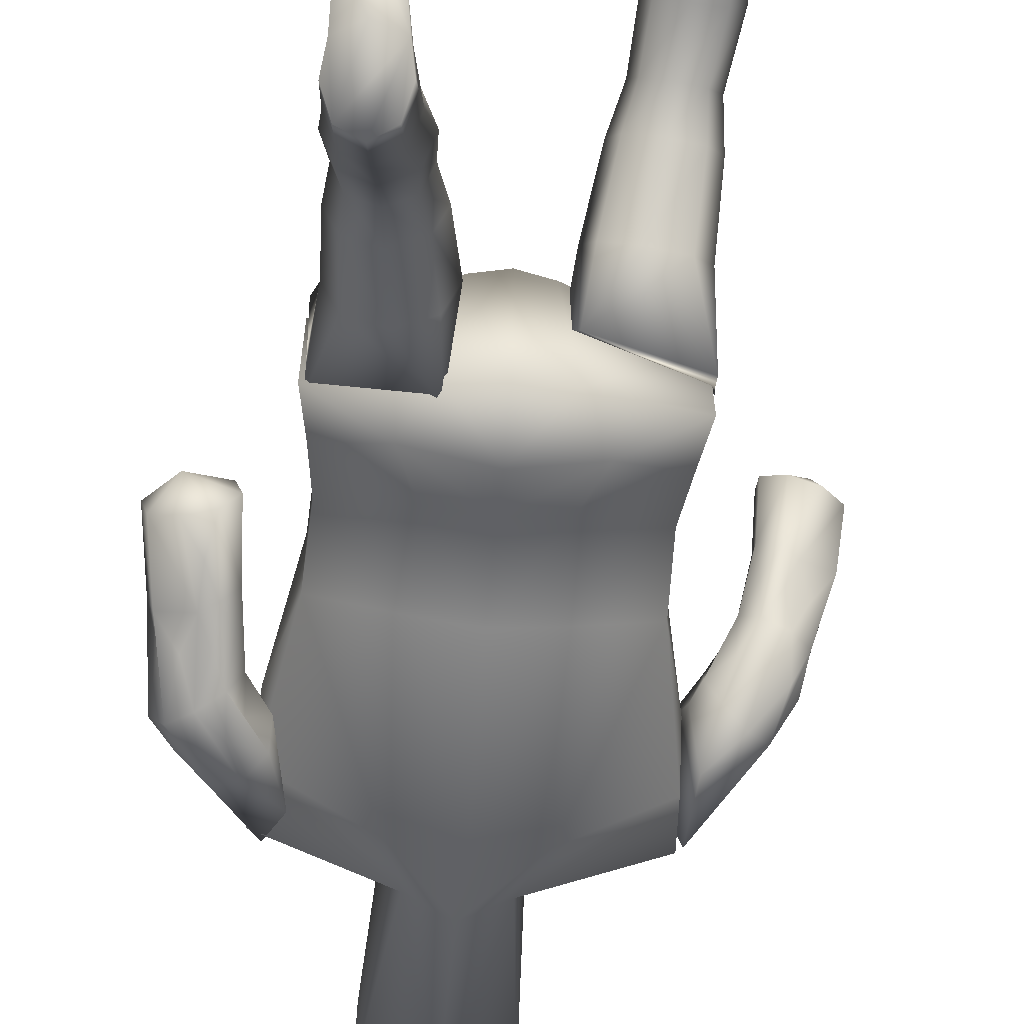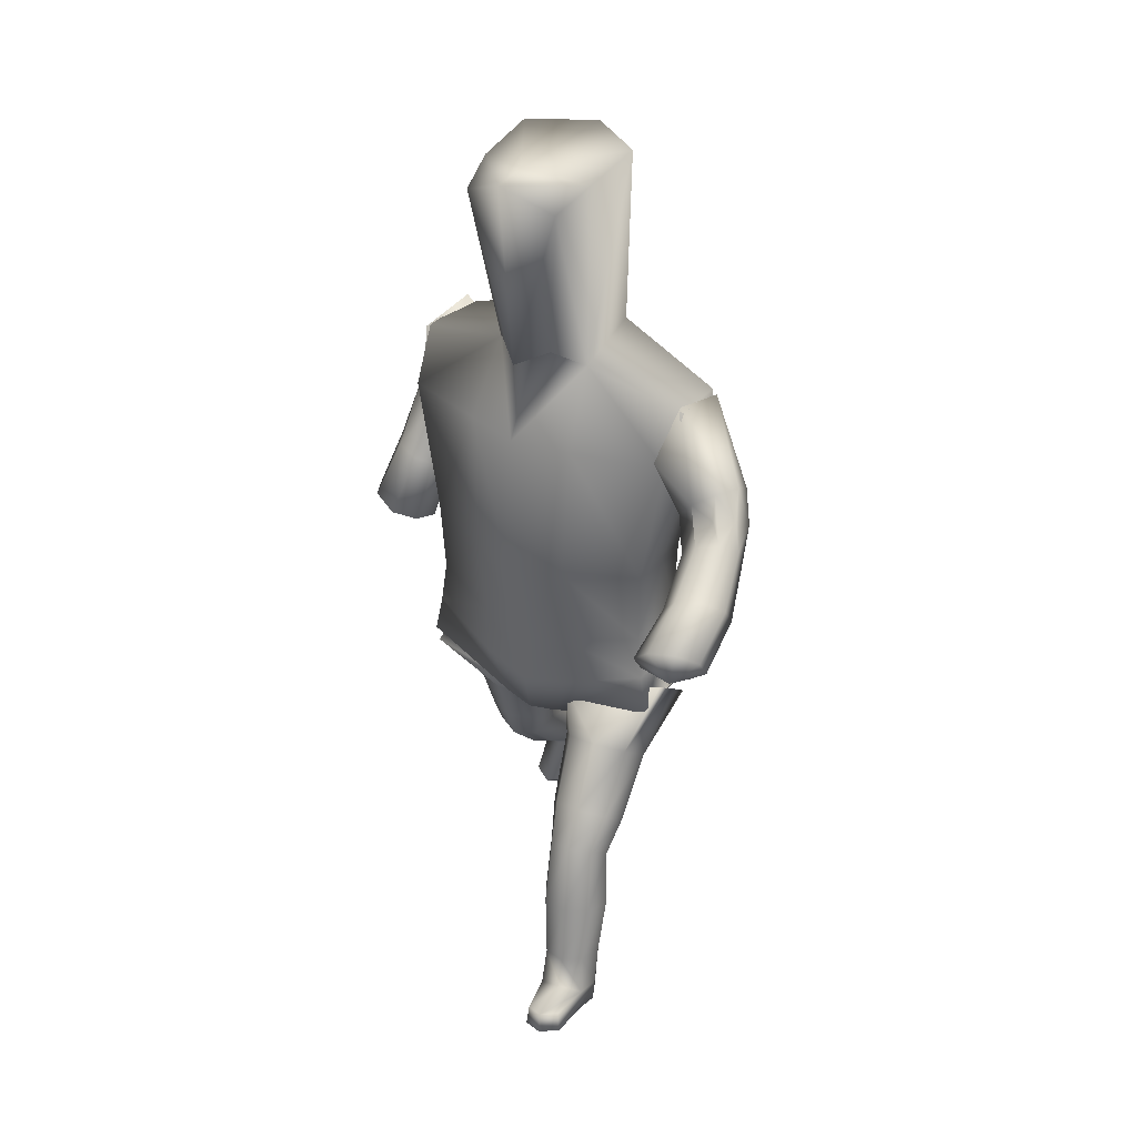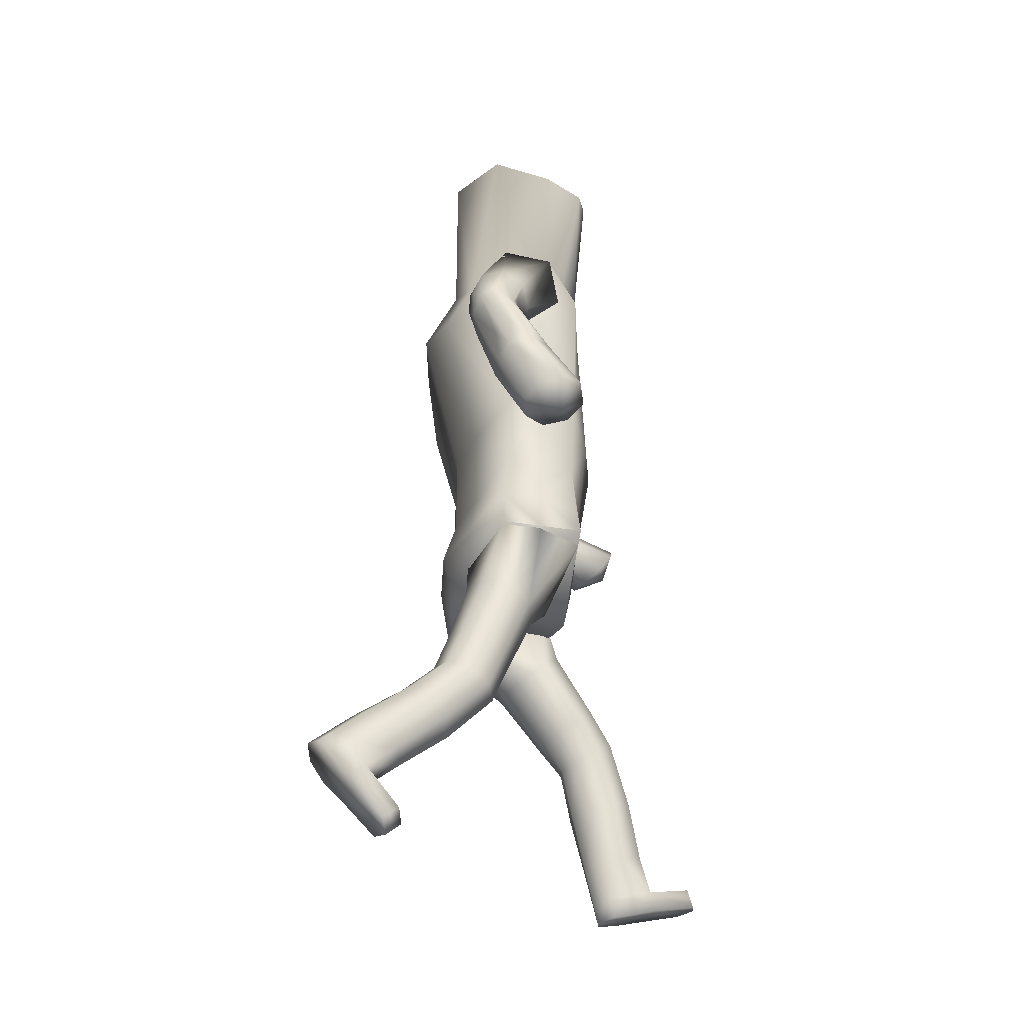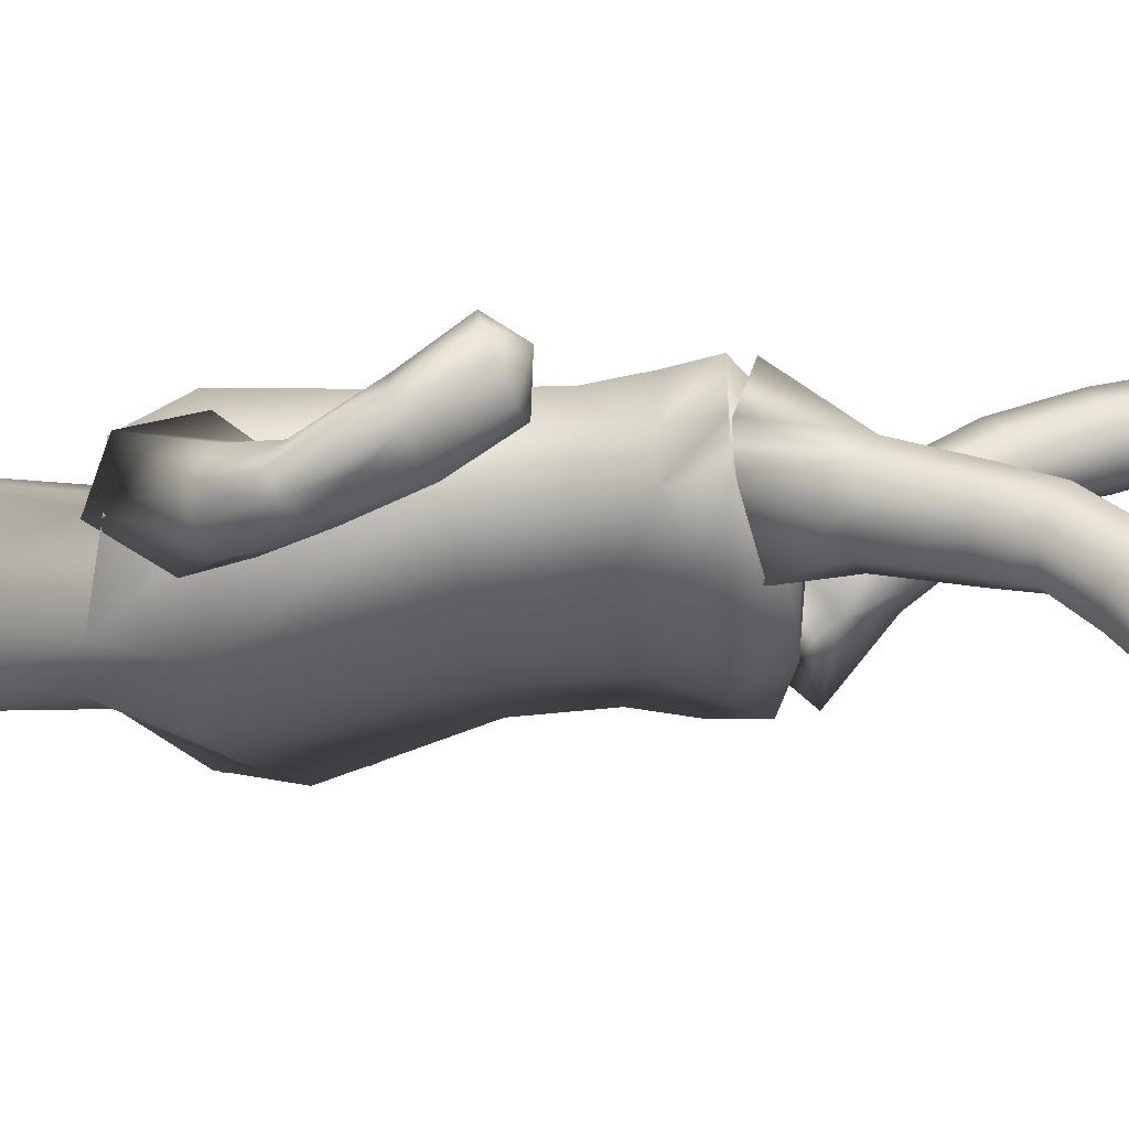
<metadata>
{"format":"obj","ext":"obj","renderer":"f3d","projection":"perspective","resolution":1024,"background":"white","views":[{"elev":-56.6,"azim":-5.3,"up":"+Z"},{"elev":36.8,"azim":32.5,"up":"+Y"},{"elev":-34.0,"azim":-104.2,"up":"+Y"},{"elev":-33.9,"azim":-82.3,"up":"+Z"}]}
</metadata>
<code>
v  17.09 27.07 2.7
v  17.07 27.03 -0.4404
v  16.58 30.01 -0.3208
v  16.58 29.97 2.501
v  17.17 26.93 -3.416
v  10.82 25.34 -4.522
v  12.59 28.72 -5.148
v  16.58 30.06 -3.516
v  16.13 33.34 2.355
v  16.35 39.15 2.577
v  11.21 38.97 5.053
v  11.14 32.37 4.299
v  16.13 33.58 -2.884
v  16.35 39.02 -2.86
v  16.35 39.07 -0.5516
v  17.98 49.12 2.417
v  11.6 49.37 4.538
v  17.98 48.07 -4.752
v  17.98 46.03 -0.9679
v  18.31 52.81 0.6343
v  11.14 54.74 1.557
v  11.29 28.22 3.928
v  18.38 52.79 -3.305
v  10.49 55.35 -4.636
v  9.72 24.44 3.519
v  7.561 25.12 -5.075
v  7.561 29.05 -6.07
v  7.561 38.74 6.317
v  7.561 31.92 5.19
v  11.21 38.75 -4.377
v  11.14 32.44 -4.387
v  7.407 49.48 5.614
v  11.9 50.14 -6.871
v  7.483 55.62 2.531
v  7.561 27.42 4.582
v  11.92 69.43 -2.693
v  11.67 68.78 2.114
v  7.659 56.46 -5.461
v  7.646 69.38 -5.481
v  10.92 67.76 5.19
v  9.475 56.37 3.639
v  7.447 69.69 3.964
v  7.394 69.5 6.483
v  7.561 24.18 3.909
v  7.561 38.68 -5.074
v  7.561 32.27 -5.075
v  7.761 51.07 -8.001
v  7.407 55.43 5.141
v  -1.967 27.07 2.7
v  -1.456 29.97 2.501
v  -1.456 30.01 -0.3208
v  -1.952 27.03 -0.4404
v  -2.052 26.93 -3.416
v  -1.456 30.06 -3.516
v  2.534 28.72 -5.148
v  4.307 25.34 -4.522
v  -1.008 33.34 2.355
v  3.978 32.37 4.299
v  3.908 38.97 5.053
v  -1.23 39.15 2.577
v  -1.008 33.58 -2.884
v  -1.23 39.07 -0.5516
v  -1.23 39.02 -2.86
v  3.275 49.35 4.319
v  -2.859 49.12 2.417
v  -2.859 46.03 -0.9679
v  -2.859 48.07 -4.752
v  3.88 54.73 1.383
v  -3.238 52.76 0.0676
v  3.837 28.22 3.928
v  4.815 55.34 -4.77
v  -3.1 52.74 -3.869
v  5.403 24.44 3.519
v  3.908 38.75 -4.377
v  3.978 32.44 -4.387
v  3.573 50.12 -7.09
v  3.308 68.78 1.938
v  3.255 69.42 -2.875
v  5.442 56.36 3.545
v  3.933 67.76 5.043
v  -7.339 34.33 -0.1604
v  -9.195 36.09 -0.3338
v  -8.759 35.6 -2.137
v  -7.163 35.03 -3.042
v  -5.341 34.72 -2.518
v  -4.361 34.86 -0.8722
v  -4.796 35.36 0.9311
v  -6.392 35.92 1.836
v  -8.391 36.45 1.015
v  -8.558 39.96 -2.818
v  -8.129 39.47 -4.576
v  -6.005 39.23 -4.788
v  -5.015 38.45 -4.883
v  -4.053 38.58 -3.276
v  -4.483 39.07 -1.517
v  -5.806 39.76 -0.6969
v  -7.596 40.09 -1.211
v  -6.162 48.34 -4.543
v  -3.606 52.51 0.0359
v  -2.338 53.87 -3.435
v  -5.02 48.48 -6.08
v  -1.15 49.89 -5.925
v  -3.405 47.65 -6.657
v  -2.205 46.35 -5.891
v  -3.313 45.18 -2.71
v  -2.11 46.65 -3.267
v  -3.509 48.35 0.7509
v  -4.957 46.01 -2.161
v  -6.137 47.32 -2.92
v  -5.881 36.86 -3.808
v  -8.078 44.85 -5.735
v  -7.837 41.81 -4.3
v  -7.239 44.52 -6.711
v  -6.758 41.34 -5.326
v  -5.843 43.47 -6.944
v  -5.248 40.81 -5.468
v  -4.399 42.65 -6.24
v  -4.166 40.54 -4.649
v  -3.598 42.51 -4.765
v  -3.924 40.83 -3.119
v  -3.967 42.97 -3.284
v  -4.802 41.41 -1.941
v  -5.518 43.57 -2.767
v  -6.312 41.94 -1.799
v  -7.608 44.14 -4.089
v  -7.595 42.09 -2.77
v  -6.729 46.6 -5.97
v  -5.616 46.04 -6.936
v  -4.254 45.13 -6.946
v  -3.466 44.31 -5.918
v  -2.168 45.32 -4.246
v  -3.879 43.87 -4.469
v  -5.24 44.13 -3.496
v  -6.602 45.1 -3.565
v  -7.164 46.21 -4.6
v  24.59 40.11 12.61
v  26.21 40.13 10.39
v  26.25 41.71 11.48
v  24.87 38.82 9.944
v  23.03 38.56 10.41
v  21.76 39.48 11.51
v  21.8 41.06 12.6
v  23.13 42.37 13.04
v  24.98 42.64 12.58
v  25.62 41.44 5.998
v  25.67 42.99 7.056
v  23.61 40.71 5.832
v  22.74 39.86 6.187
v  21.5 40.76 7.267
v  21.55 42.31 8.326
v  22.62 43.61 8.605
v  24.42 43.89 8.136
v  22.72 48.1 0.3727
v  22.51 47.19 -1.229
v  18.72 52.42 -3.302
v  17.99 53.15 0.5
v  21.26 45.97 -1.916
v  19 47.58 -3.561
v  19.85 44.87 -1.206
v  19.16 45.59 2.199
v  20.31 47.15 2.649
v  17.53 49.89 3.148
v  18.42 46.27 0.4909
v  21.79 48.11 1.984
v  25.04 43.34 4.687
v  24.4 43.79 2.441
v  24.47 45.12 3.255
v  24.22 42.13 4.124
v  23.25 42.59 2.225
v  22.83 41.34 4.244
v  21.7 42.21 2.733
v  21.65 41.43 4.964
v  20.65 42.89 3.669
v  21.1 42.54 5.936
v  20.72 44.21 4.483
v  21.69 43.89 6.528
v  21.87 45.42 4.699
v  23.08 44.68 6.408
v  23.42 45.79 4.19
v  24.49 44.45 5.659
v  23.94 45.78 0.8438
v  23.34 44.36 0.1922
v  21.91 43.36 0.4523
v  20.48 43.59 1.22
v  18.98 44.72 0.4979
v  19.92 44.72 2.205
v  20.67 45.89 2.886
v  22.17 46.6 2.872
v  23.47 46.64 2.009
v  -1.856 5.678 -15.35
v  -1.807 6.648 -14.23
v  -1.125 7.92 -15.42
v  -1.19 6.95 -16.54
v  0.3087 8.319 -15.95
v  0.2018 7.351 -17.07
v  1.653 7.613 -15.51
v  1.505 6.645 -16.64
v  2.121 6.214 -14.37
v  1.956 5.247 -15.5
v  1.784 4.932 -13.17
v  1.636 3.964 -14.29
v  1.067 1.17 -11.9
v  1.027 2.143 -10.79
v  -0.2179 1.738 -10.25
v  -0.3248 0.7691 -11.37
v  -1.374 2.439 -10.67
v  -1.628 1.475 -11.8
v  -1.626 4.286 -14.22
v  -1.56 5.255 -13.1
v  -1.713 8.531 -12.06
v  -1.85 11.26 -8.623
v  -1.014 12.44 -9.844
v  -0.997 9.802 -13.25
v  0.8089 12.79 -10.38
v  0.5163 10.2 -13.77
v  2.55 12.12 -9.9
v  1.941 9.49 -13.33
v  3.189 10.8 -8.704
v  2.442 8.09 -12.19
v  2.351 9.608 -7.493
v  1.726 6.819 -11.01
v  0.528 9.25 -6.969
v  0.213 6.422 -10.48
v  -1.212 9.94 -7.434
v  -1.212 7.131 -10.92
v  -1.302 14.26 -5.689
v  -0.5775 14.97 -7.272
v  1.065 15.11 -7.971
v  2.671 14.66 -7.319
v  3.292 13.83 -5.753
v  2.563 13.08 -4.21
v  0.9156 12.89 -3.554
v  -0.686 13.38 -4.168
v  -1.546 16.96 -4.66
v  -0.6796 17.52 -6.323
v  1.334 17.6 -7.034
v  3.314 17.15 -6.375
v  4.102 16.42 -4.734
v  3.235 15.85 -3.071
v  1.222 15.78 -2.361
v  -0.7586 16.23 -3.019
v  -1.39 21.83 -2.814
v  -0.4101 22.45 -4.645
v  1.869 22.52 -5.43
v  4.113 22 -4.71
v  5.006 21.2 -2.905
v  4.026 20.58 -1.074
v  1.746 20.51 -0.289
v  -0.4969 21.03 -1.01
v  -1.792 26.88 -0.429
v  -1.826 27.86 -3.241
v  4.563 26.76 -4.707
v  4.931 23.31 1.627
v  -1.878 25.76 2.508
v  -0.1015 3.574 -13.78
v  -0.0064 4.857 -12.3
v  17.6 3.336 10.56
v  16.79 2.804 8.97
v  16.68 4.231 8.578
v  17.5 4.76 10.16
v  15.35 2.484 8.508
v  15.2 3.913 8.123
v  14.13 2.563 9.446
v  13.93 3.993 9.066
v  13.83 2.995 11.23
v  13.62 4.423 10.85
v  14.3 3.538 12.87
v  14.11 4.963 12.49
v  15.18 4.508 16.35
v  16.62 4.829 16.81
v  16.47 6.256 16.43
v  15.18 5.931 15.95
v  17.84 4.75 15.88
v  17.55 6.182 15.51
v  17.52 3.76 12.31
v  17.41 5.183 11.92
v  17.32 7.527 9.412
v  16.46 7.012 7.826
v  16.33 11.22 6.714
v  17.32 11.73 8.276
v  14.9 6.703 7.38
v  14.46 10.92 6.317
v  13.56 6.778 8.336
v  12.8 11.01 7.315
v  13.22 7.197 10.13
v  12.34 11.42 9.126
v  14.08 7.713 11.72
v  13.33 11.93 10.69
v  15.64 8.022 12.17
v  15.2 12.23 11.09
v  16.98 7.946 11.21
v  16.85 12.14 10.09
v  15.77 14.93 5.812
v  16.65 15.86 7.181
v  14.07 14.52 5.445
v  12.54 14.88 6.293
v  12.09 15.79 7.865
v  12.97 16.76 9.21
v  14.66 17.22 9.552
v  16.19 16.81 8.727
v  15.89 17.04 4.124
v  16.91 18.13 5.395
v  13.83 16.59 3.832
v  11.92 17.04 4.689
v  11.3 18.12 6.195
v  12.32 19.21 7.466
v  14.38 19.66 7.758
v  16.29 19.21 6.901
v  15.63 21 0.7562
v  16.78 22.2 2.149
v  13.29 20.5 0.4482
v  11.13 20.99 1.406
v  10.42 22.18 3.068
v  11.57 23.38 4.461
v  13.91 23.88 4.769
v  16.07 23.39 3.811
v  17.01 24.88 -3.284
v  17.25 26.8 -1.015
v  10.56 23.44 -2.652
v  10.15 26.62 2.861
v  17.61 28.75 1.42
v  16.08 3.846 13.28
v  15.92 5.719 12.76
o Box001
g Box001
f 1 2 3 4
f 5 6 7 8
f 9 10 11 12
f 13 14 15 9
f 10 16 17 11
f 14 18 19 15
f 16 20 21 17
f 4 9 12 22
f 8 13 9 3
f 21 20 23 24
f 25 1 4 22
f 6 26 27 7
f 11 28 29 12
f 30 14 13 31
f 17 32 28 11
f 33 18 14 30
f 21 34 32 17
f 24 23 18 33
f 12 29 35 22
f 31 13 8 7
f 21 24 36 37
f 24 38 39 36
f 21 37 40 41
f 37 42 43 40
f 19 16 10 15
f 2 5 8 3
f 15 10 9
f 9 4 3
f 1 25 6 5 2
f 20 16 19 18 23
f 26 6 25 44
f 42 37 36 39
f 44 25 22 35
f 45 30 31 46
f 47 33 30 45
f 38 24 33 47
f 46 31 7 27
f 48 41 40 43
f 34 21 41 48
f 49 50 51 52
f 53 54 55 56
f 57 58 59 60
f 61 57 62 63
f 60 59 64 65
f 63 62 66 67
f 65 64 68 69
f 50 70 58 57
f 54 51 57 61
f 68 71 72 69
f 73 70 50 49
f 56 55 27 26
f 59 58 29 28
f 74 75 61 63
f 64 59 28 32
f 76 74 63 67
f 68 64 32 34
f 71 76 67 72
f 58 70 35 29
f 75 55 54 61
f 68 77 78 71
f 71 78 39 38
f 68 79 80 77
f 77 80 43 42
f 66 62 60 65
f 52 51 54 53
f 62 57 60
f 57 51 50
f 49 52 53 56 73
f 69 72 67 66 65
f 26 44 73 56
f 42 39 78 77
f 44 35 70 73
f 45 46 75 74
f 47 45 74 76
f 38 47 76 71
f 46 27 55 75
f 48 43 80 79
f 34 48 79 68
f 81 82 83
f 81 83 84
f 81 84 85
f 81 85 86
f 81 86 87
f 81 87 88
f 81 88 89
f 81 89 82
f 82 90 91 83
f 83 91 92 84
f 85 93 94 86
f 86 94 95 87
f 87 95 96 88
f 88 96 97 89
f 89 97 90 82
f 98 99 100 101
f 101 100 102 103
f 103 102 104
f 105 106 107 108
f 108 107 99 109
f 109 99 98
f 84 92 110
f 92 93 110
f 93 85 110
f 85 84 110
f 90 111 112
f 111 113 112
f 113 91 112
f 91 90 112
f 91 113 114
f 113 115 114
f 115 92 114
f 92 91 114
f 92 115 116
f 115 117 116
f 117 93 116
f 93 92 116
f 93 117 118
f 117 119 118
f 119 94 118
f 94 93 118
f 94 119 120
f 119 121 120
f 121 95 120
f 95 94 120
f 95 121 122
f 121 123 122
f 123 96 122
f 96 95 122
f 96 123 124
f 123 125 124
f 125 97 124
f 97 96 124
f 97 125 126
f 125 111 126
f 111 90 126
f 90 97 126
f 111 98 127
f 98 101 127
f 101 113 127
f 113 111 127
f 113 101 128
f 101 103 128
f 103 115 128
f 115 113 128
f 115 103 129
f 103 104 129
f 104 117 129
f 117 115 129
f 117 104 130
f 104 131 130
f 131 119 130
f 119 117 130
f 119 131 132
f 131 105 132
f 105 121 132
f 121 119 132
f 121 105 133
f 105 108 133
f 108 123 133
f 123 121 133
f 123 108 134
f 108 109 134
f 109 125 134
f 125 123 134
f 125 109 135
f 109 98 135
f 98 111 135
f 111 125 135
f 104 102 131
f 102 100 99
f 99 107 106
f 102 99 106
f 106 105 131
f 102 106 131
f 136 137 138
f 136 139 137
f 136 140 139
f 136 141 140
f 136 142 141
f 136 143 142
f 136 144 143
f 136 138 144
f 138 137 145 146
f 137 139 147 145
f 139 140 148 147
f 140 141 149 148
f 141 142 150 149
f 142 143 151 150
f 143 144 152 151
f 144 138 146 152
f 153 154 155 156
f 154 157 158 155
f 157 159 158
f 160 161 162 163
f 161 164 156 162
f 164 153 156
f 146 145 165
f 145 166 165
f 166 167 165
f 167 146 165
f 145 147 168
f 147 169 168
f 169 166 168
f 166 145 168
f 147 148 170
f 148 171 170
f 171 169 170
f 169 147 170
f 148 149 172
f 149 173 172
f 173 171 172
f 171 148 172
f 149 150 174
f 150 175 174
f 175 173 174
f 173 149 174
f 150 151 176
f 151 177 176
f 177 175 176
f 175 150 176
f 151 152 178
f 152 179 178
f 179 177 178
f 177 151 178
f 152 146 180
f 146 167 180
f 167 179 180
f 179 152 180
f 167 166 181
f 166 154 181
f 154 153 181
f 153 167 181
f 166 169 182
f 169 157 182
f 157 154 182
f 154 166 182
f 169 171 183
f 171 159 183
f 159 157 183
f 157 169 183
f 171 173 184
f 173 185 184
f 185 159 184
f 159 171 184
f 173 175 186
f 175 160 186
f 160 185 186
f 185 173 186
f 175 177 187
f 177 161 187
f 161 160 187
f 160 175 187
f 177 179 188
f 179 164 188
f 164 161 188
f 161 177 188
f 179 167 189
f 167 153 189
f 153 164 189
f 164 179 189
f 185 163 159
f 185 160 163
f 163 162 156
f 163 156 155
f 163 155 158
f 163 158 159
f 190 191 192 193
f 193 192 194 195
f 195 194 196 197
f 197 196 198 199
f 199 198 200 201
f 202 203 204 205
f 205 204 206 207
f 208 209 191 190
f 210 211 212 213
f 213 212 214 215
f 215 214 216 217
f 217 216 218 219
f 219 218 220 221
f 221 220 222 223
f 223 222 224 225
f 225 224 211 210
f 211 226 227 212
f 212 227 228 214
f 214 228 229 216
f 216 229 230 218
f 218 230 231 220
f 220 231 232 222
f 222 232 233 224
f 224 233 226 211
f 226 234 235 227
f 227 235 236 228
f 228 236 237 229
f 229 237 238 230
f 230 238 239 231
f 231 239 240 232
f 232 240 241 233
f 233 241 234 226
f 234 242 243 235
f 235 243 244 236
f 236 244 245 237
f 237 245 246 238
f 238 246 247 239
f 239 247 248 240
f 240 248 249 241
f 241 249 242 234
f 242 250 251 243
f 243 251 252 244
f 244 252 245
f 245 252 246
f 246 252 253 247
f 247 253 248
f 248 253 254 249
f 249 254 250 242
f 193 195 201 255
f 201 195 197 199
f 193 255 208 190
f 192 191 210 213
f 194 192 213 215
f 196 194 215 217
f 198 196 217 219
f 200 198 219 221
f 256 200 221 223
f 209 256 223 225
f 191 209 225 210
f 201 202 205 255
f 255 205 207 208
f 208 207 206 209
f 209 206 204 256
f 256 204 203 200
f 200 203 202 201
f 250 254 253 252 251
f 257 258 259 260
f 258 261 262 259
f 261 263 264 262
f 263 265 266 264
f 265 267 268 266
f 269 270 271 272
f 270 273 274 271
f 275 257 260 276
f 277 278 279 280
f 278 281 282 279
f 281 283 284 282
f 283 285 286 284
f 285 287 288 286
f 287 289 290 288
f 289 291 292 290
f 291 277 280 292
f 280 279 293 294
f 279 282 295 293
f 282 284 296 295
f 284 286 297 296
f 286 288 298 297
f 288 290 299 298
f 290 292 300 299
f 292 280 294 300
f 294 293 301 302
f 293 295 303 301
f 295 296 304 303
f 296 297 305 304
f 297 298 306 305
f 298 299 307 306
f 299 300 308 307
f 300 294 302 308
f 302 301 309 310
f 301 303 311 309
f 303 304 312 311
f 304 305 313 312
f 305 306 314 313
f 306 307 315 314
f 307 308 316 315
f 308 302 310 316
f 310 309 317 318
f 309 311 319 317
f 311 312 319
f 312 313 319
f 313 314 320 319
f 314 315 320
f 315 316 321 320
f 316 310 318 321
f 258 322 267 261
f 267 265 263 261
f 258 257 275 322
f 259 278 277 260
f 262 281 278 259
f 264 283 281 262
f 266 285 283 264
f 268 287 285 266
f 323 289 287 268
f 276 291 289 323
f 260 277 291 276
f 267 322 270 269
f 322 275 273 270
f 275 276 274 273
f 276 323 271 274
f 323 268 272 271
f 268 267 269 272
f 318 317 319 320 321

</code>
